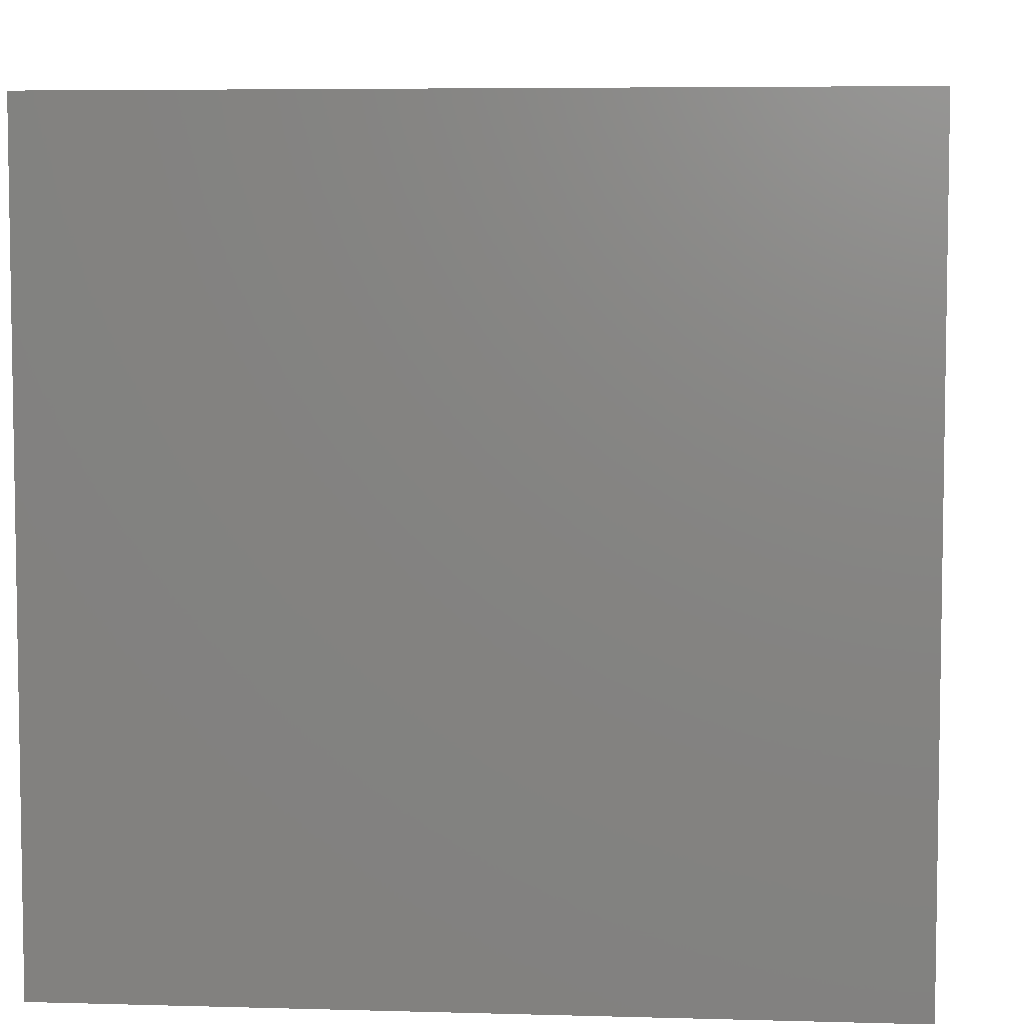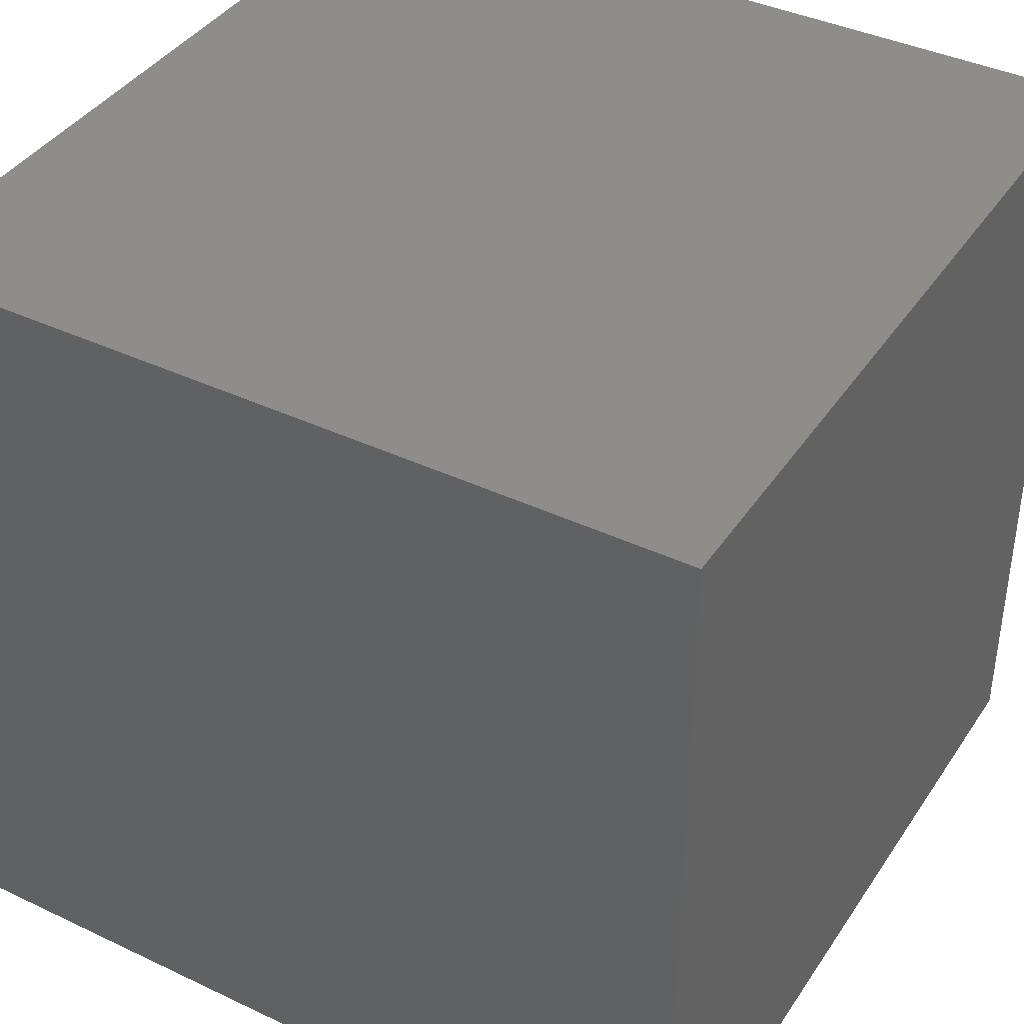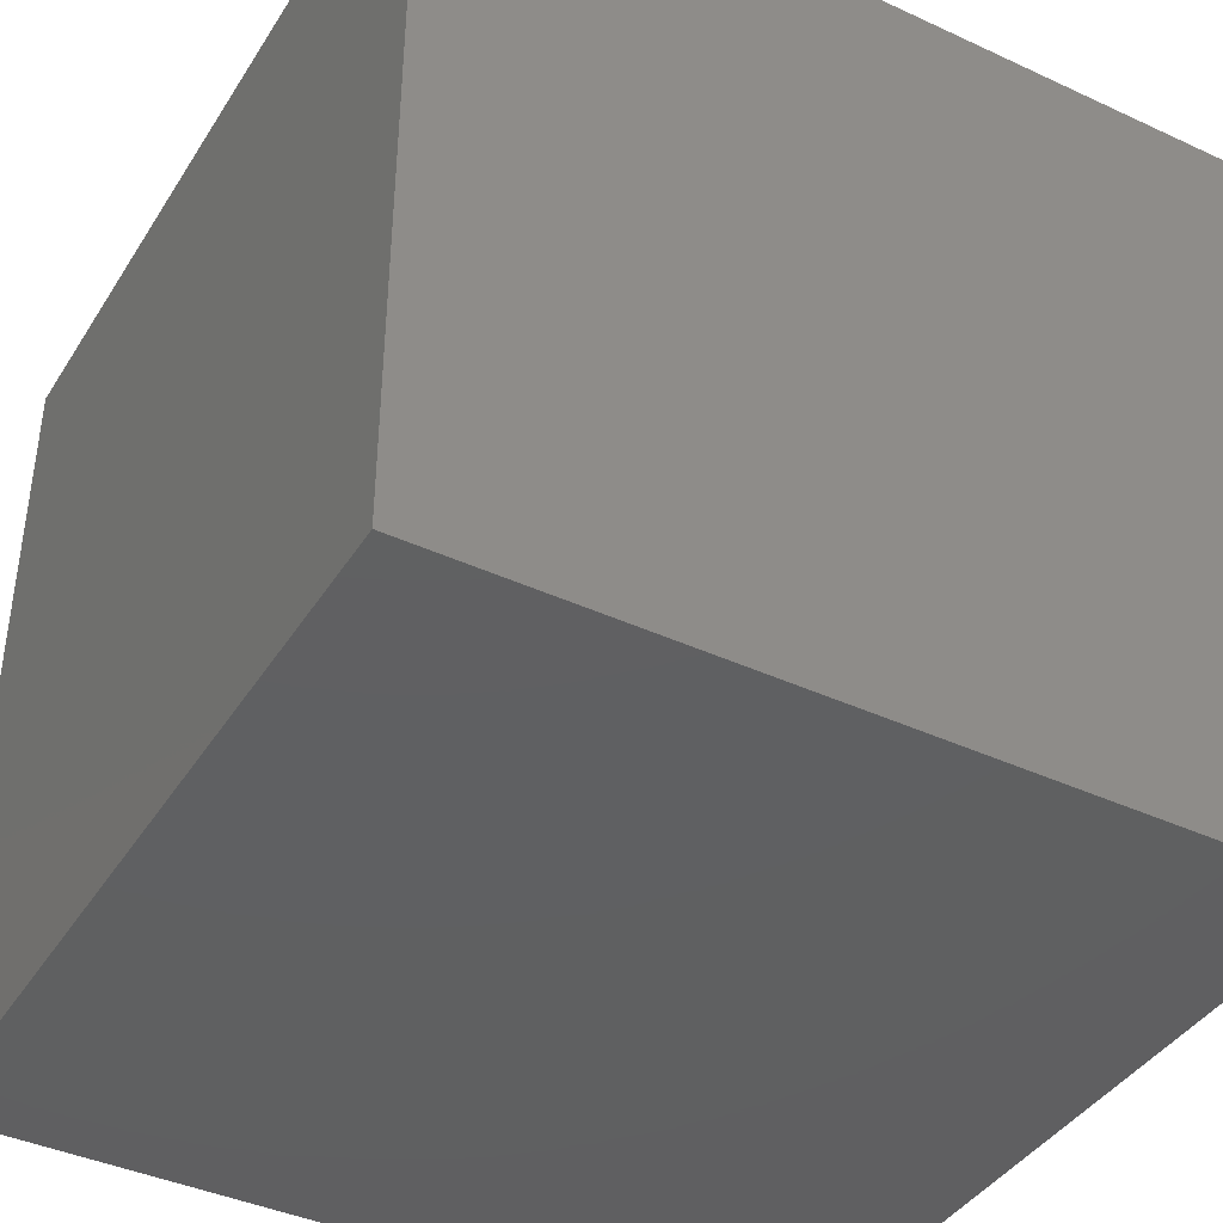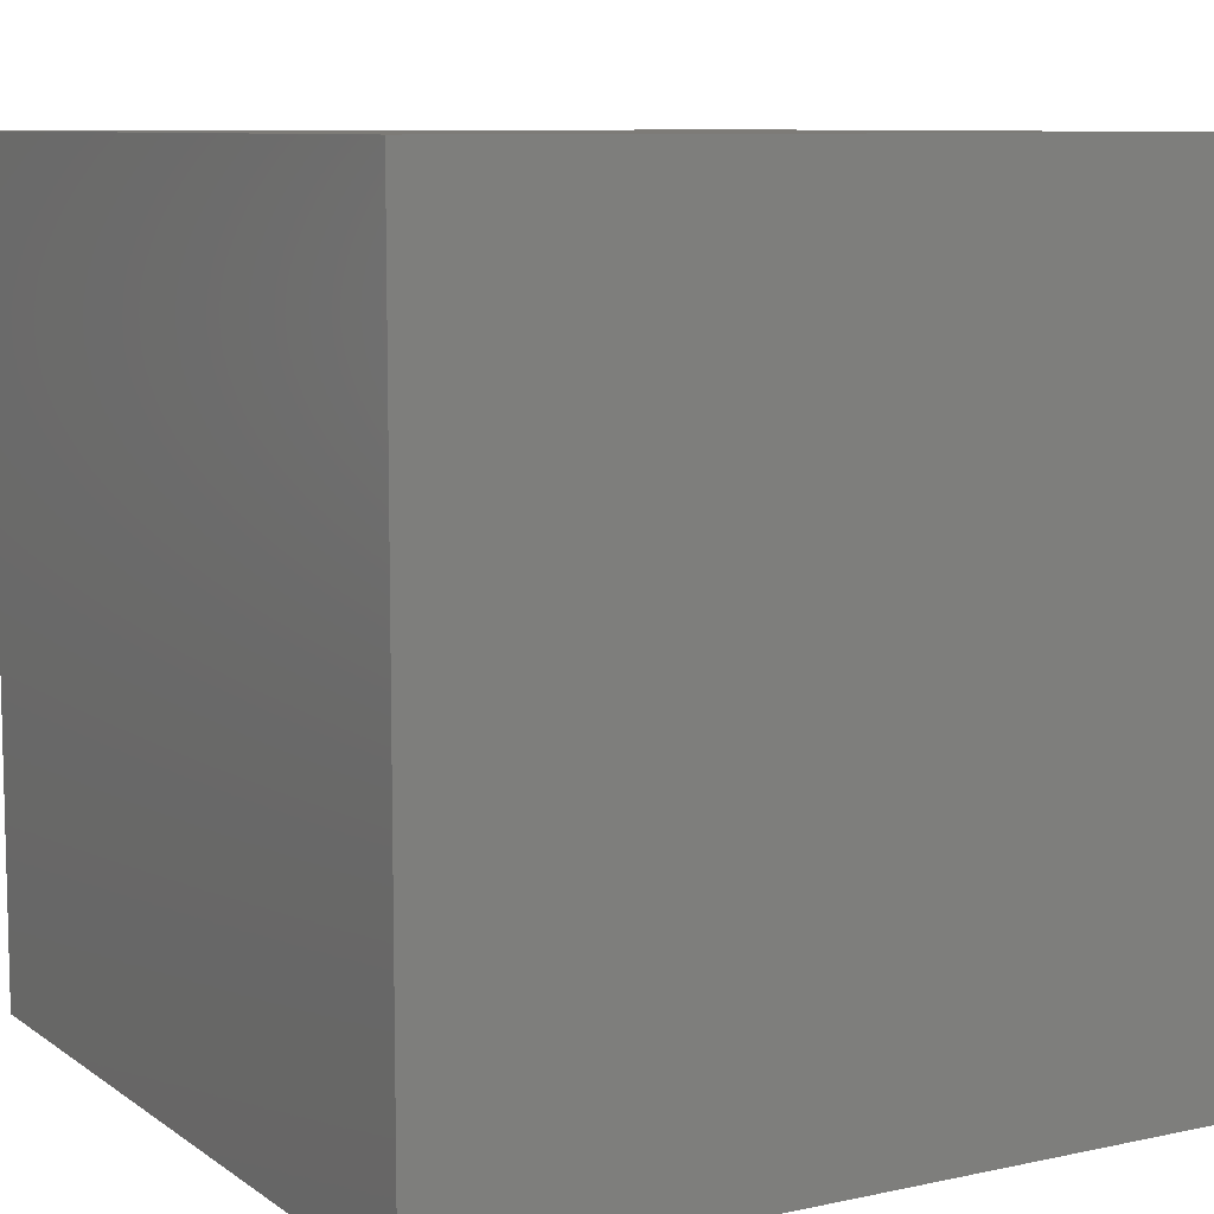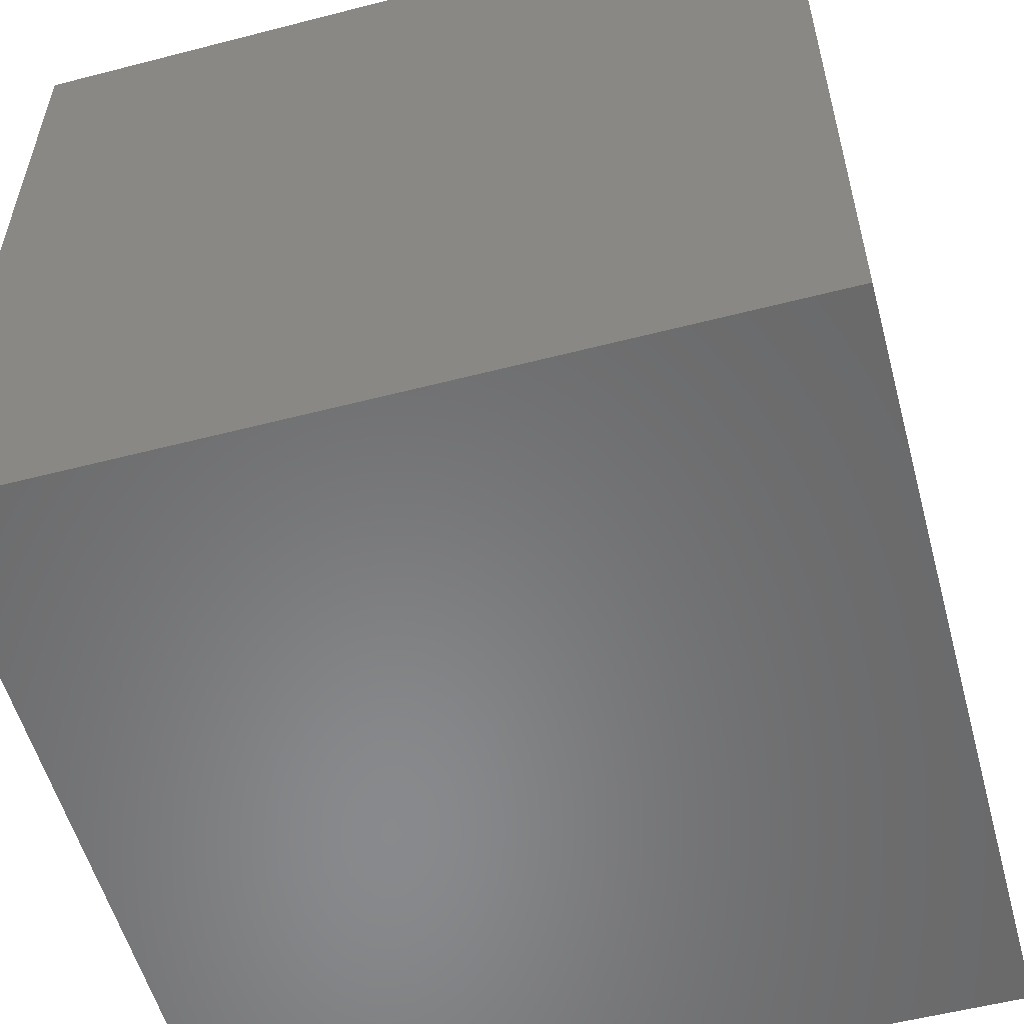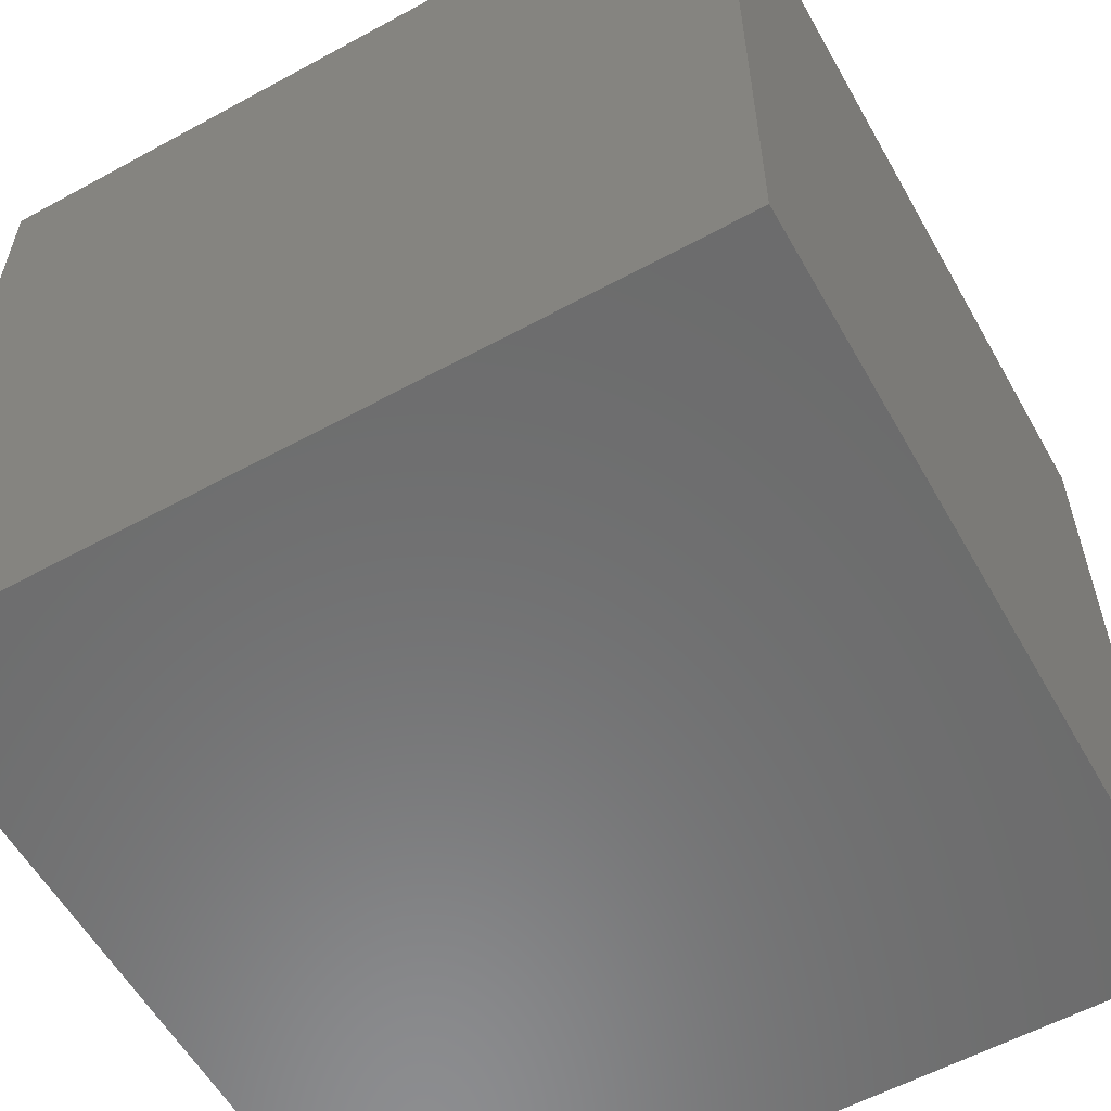
<metadata>
{"format":"stl","ext":"stl","renderer":"f3d","projection":"perspective","resolution":1024,"background":"white","views":[{"elev":5.8,"azim":4.9,"up":"+Z"},{"elev":39.8,"azim":-149.6,"up":"+Z"},{"elev":-40.7,"azim":60.5,"up":"+Y"},{"elev":8.8,"azim":150.0,"up":"+Y"},{"elev":-55.6,"azim":-74.8,"up":"+Y"},{"elev":-58.0,"azim":119.4,"up":"+Y"}]}
</metadata>
<code>
# stl→obj: 8 verts, 12 faces
v -4 -2 -2
v -4 -2 2
v -4 2 2
v -4 2 -2
v 0 -2 -2
v 0 2 -2
v 0 2 2
v 0 -2 2
f 1 2 3
f 1 3 4
f 5 6 7
f 5 7 8
f 1 5 8
f 1 8 2
f 4 3 7
f 4 7 6
f 1 4 6
f 1 6 5
f 2 8 7
f 2 7 3

</code>
